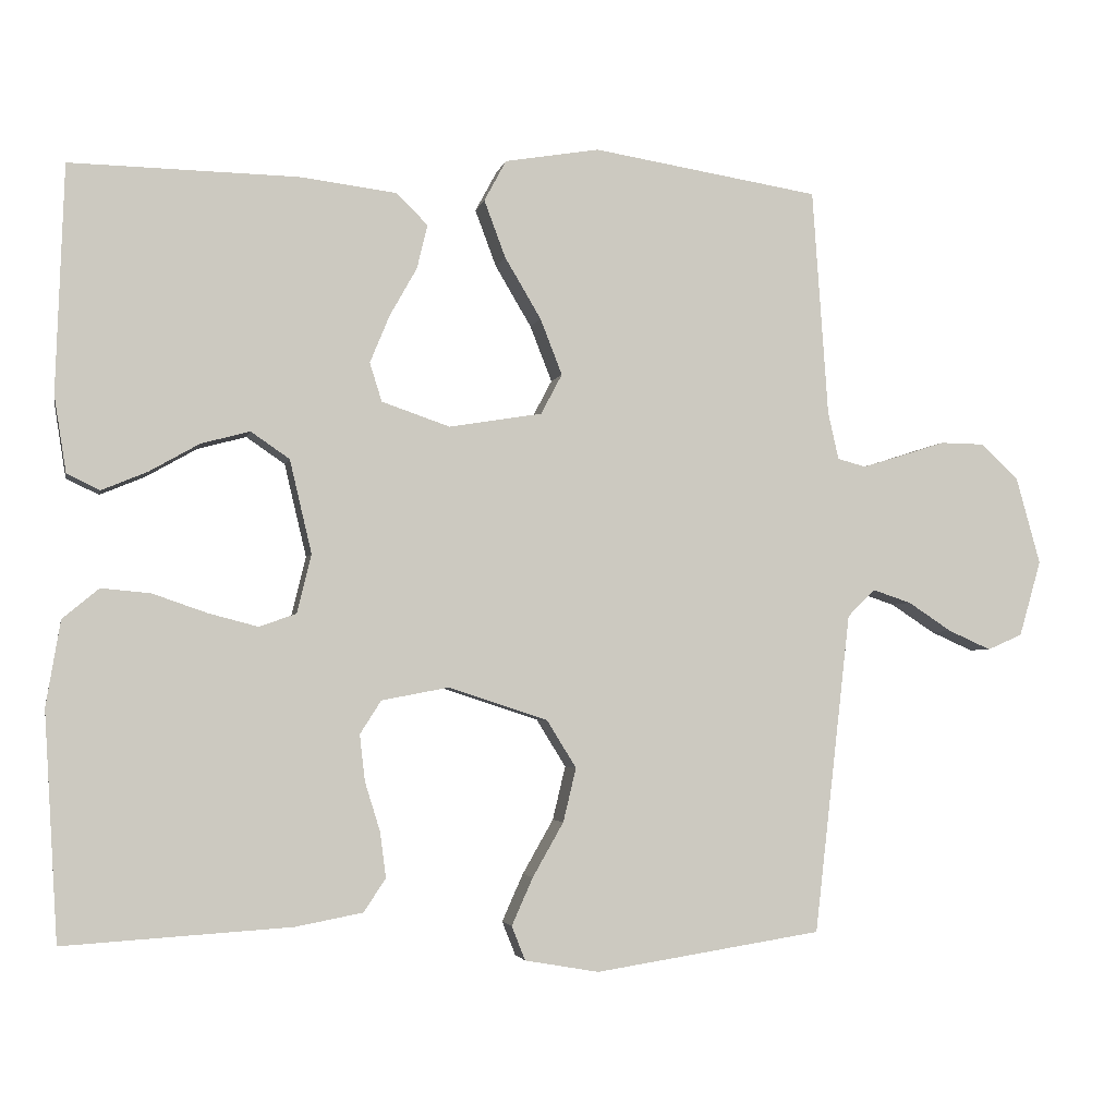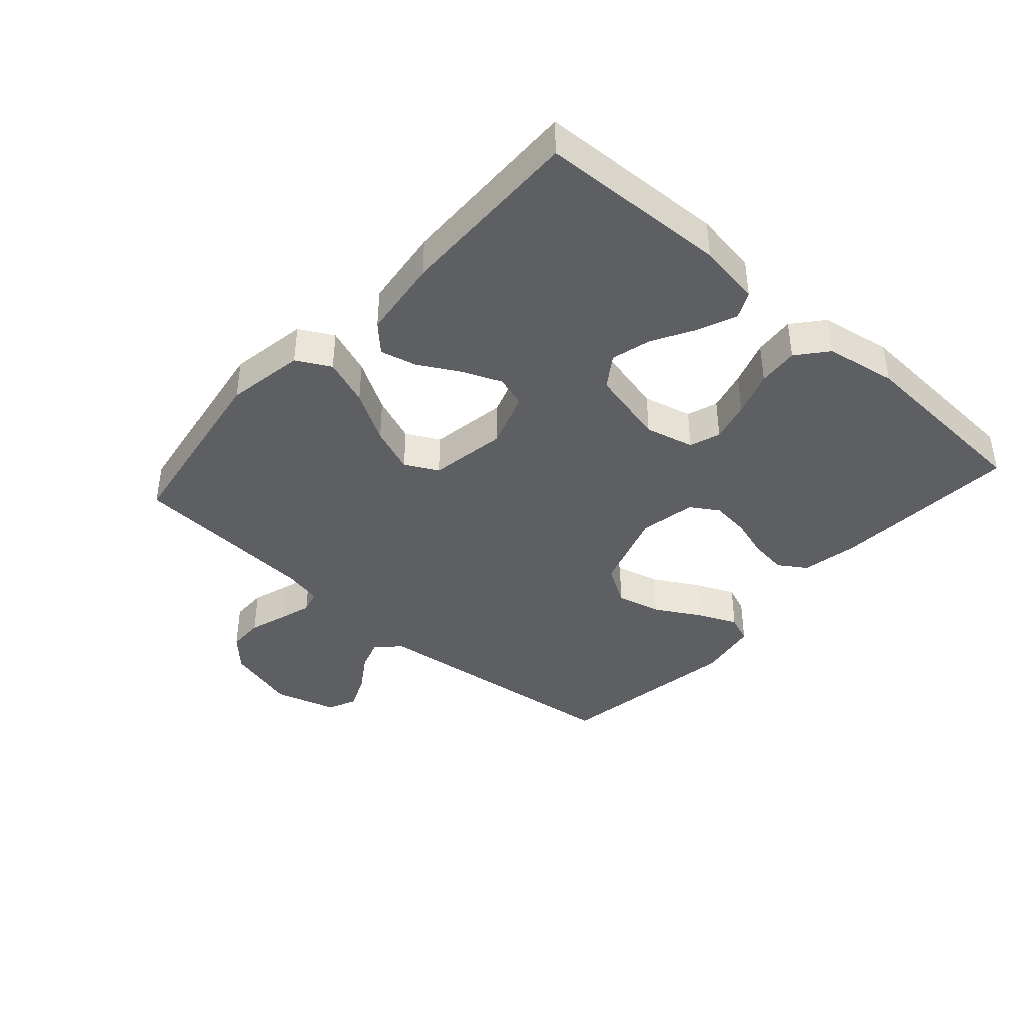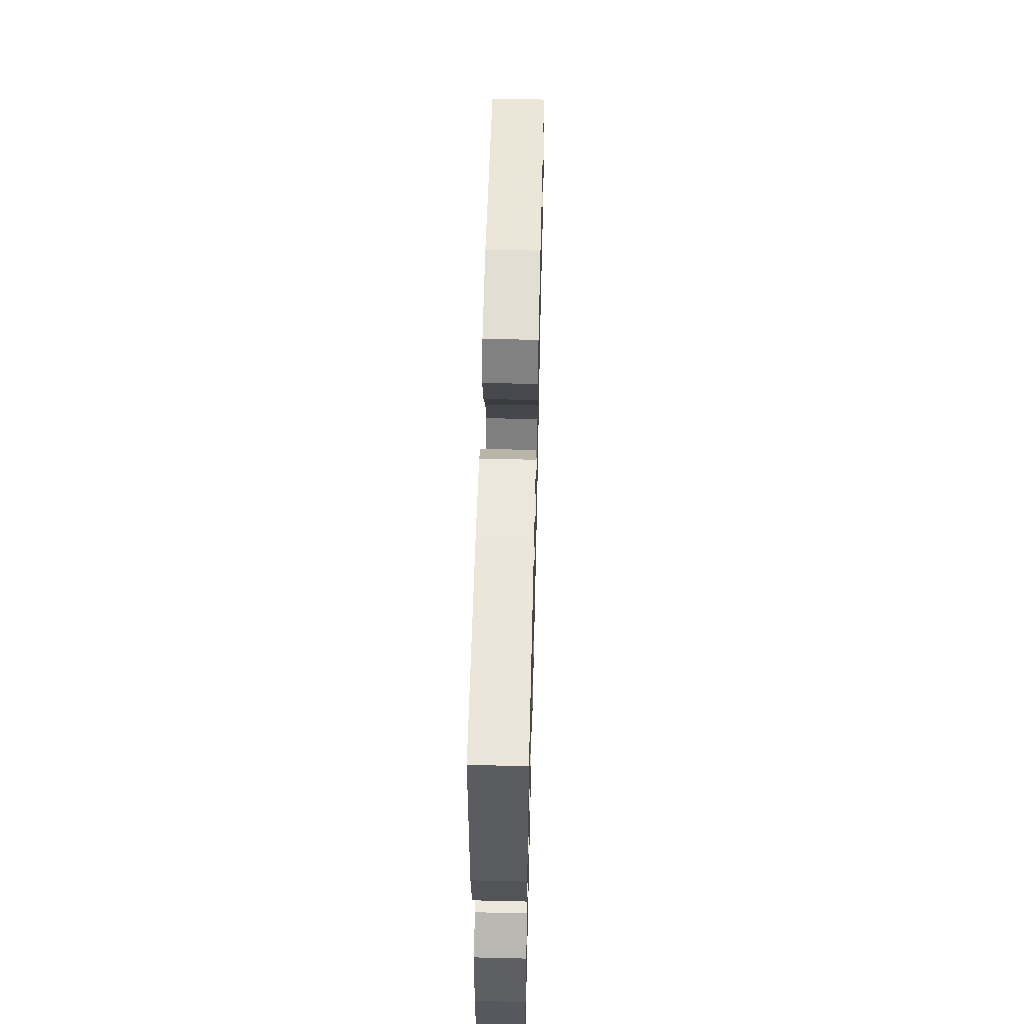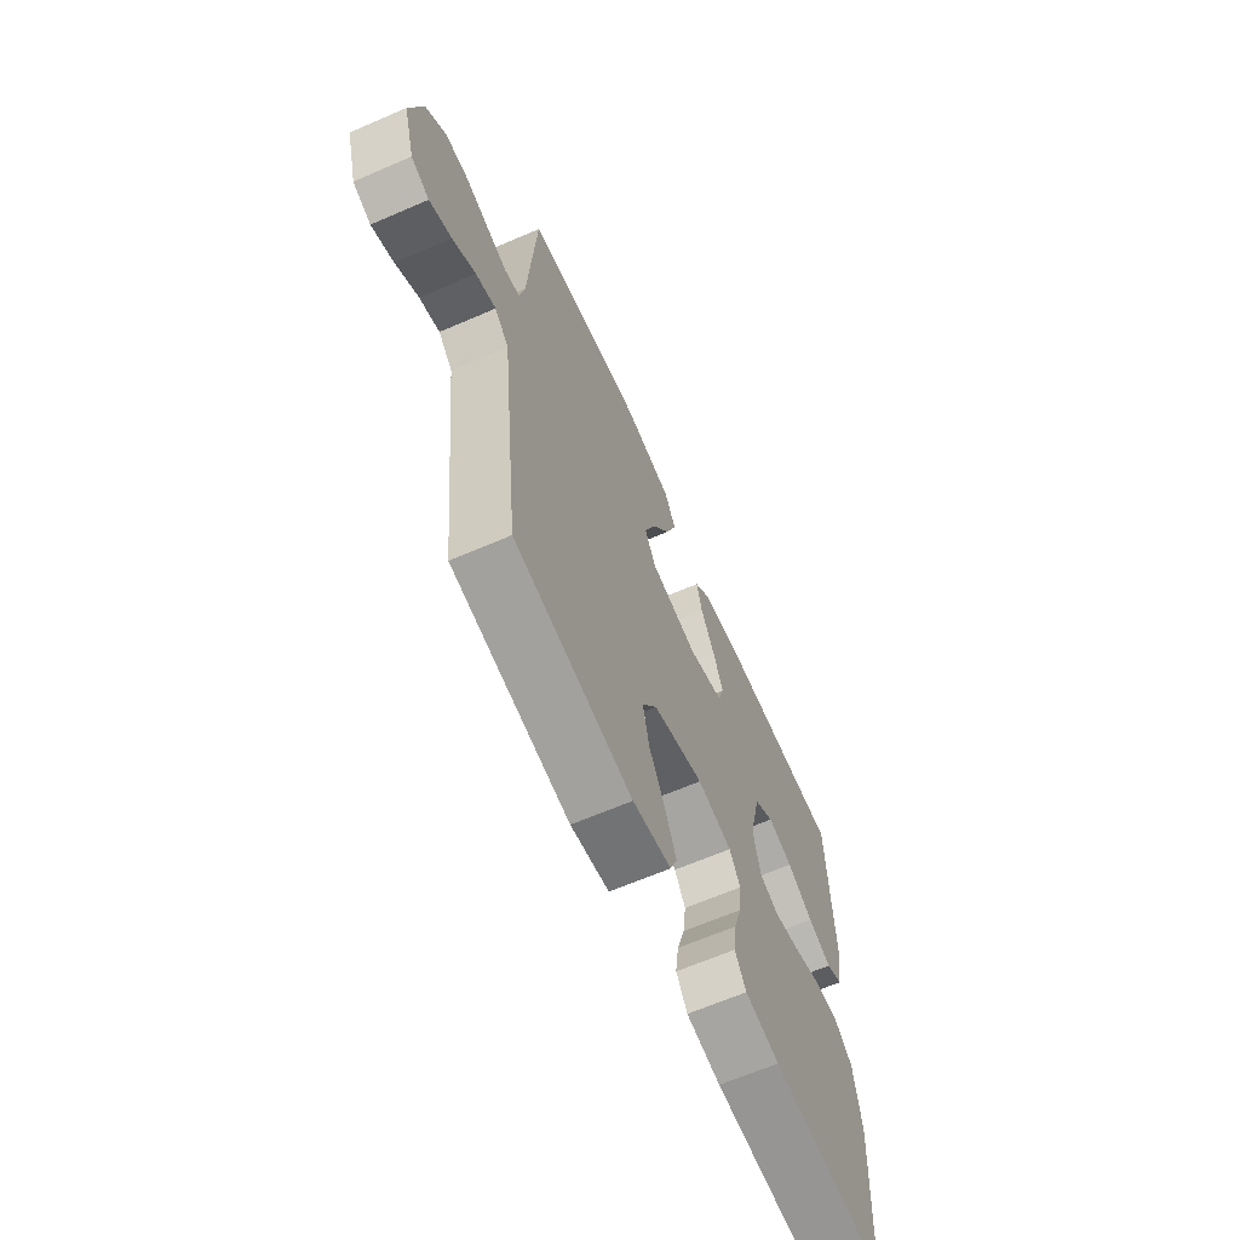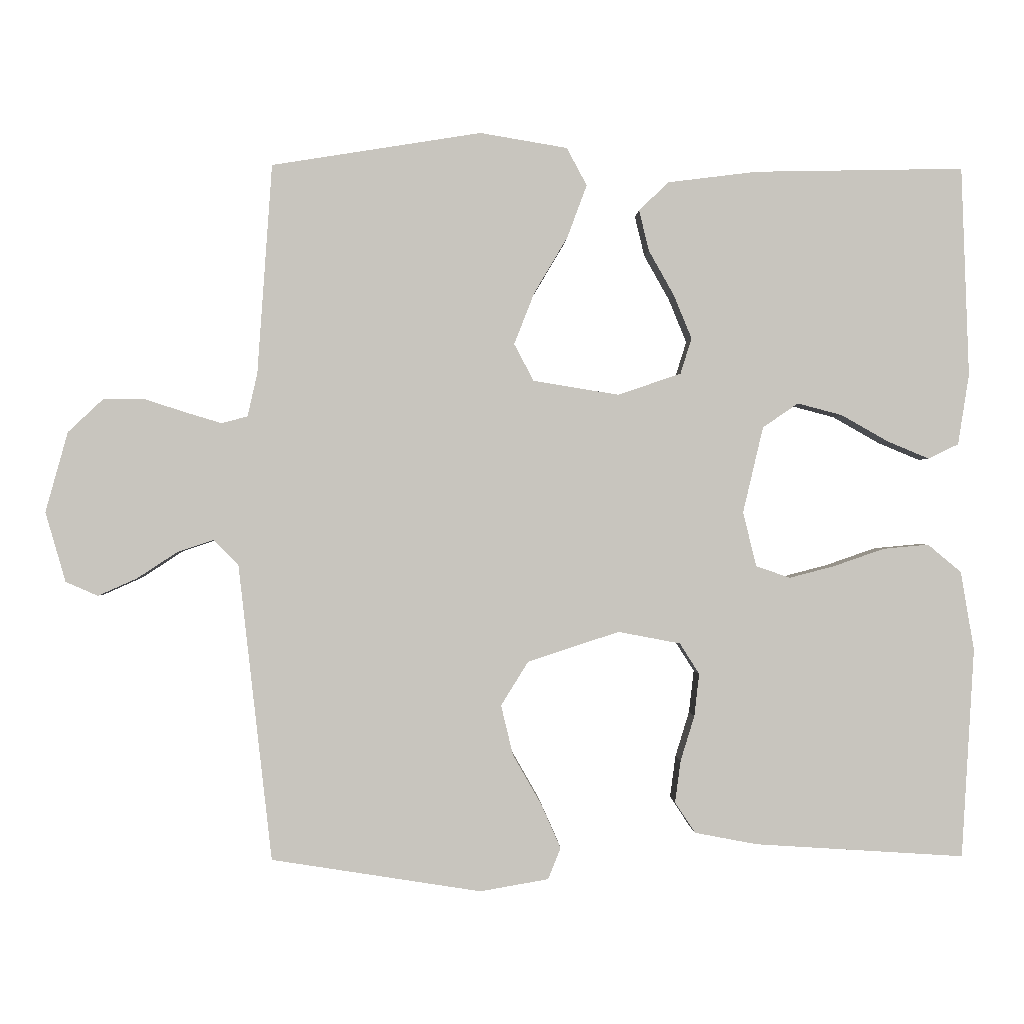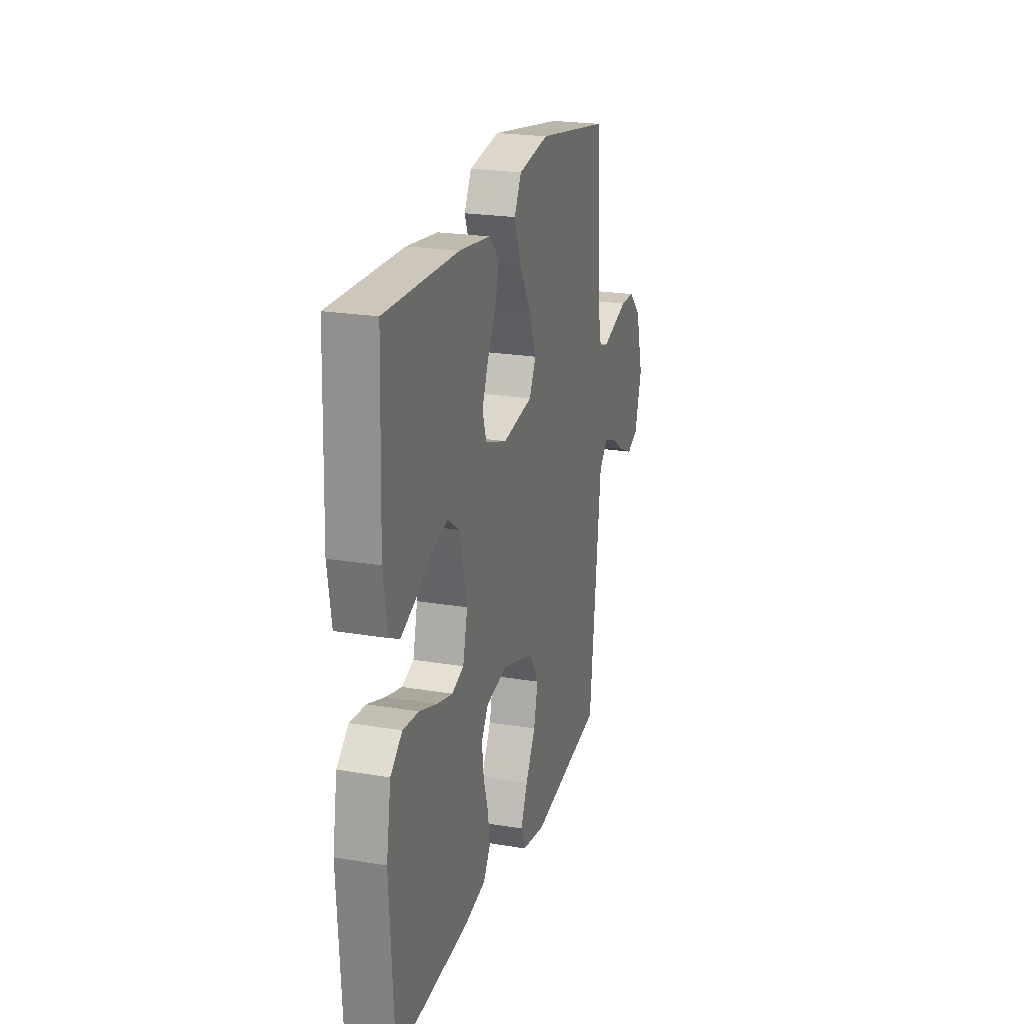
<metadata>
{"format":"obj","ext":"obj","renderer":"f3d","projection":"perspective","resolution":1024,"background":"white","views":[{"elev":-3.3,"azim":168.4,"up":"+Z"},{"elev":-40.3,"azim":48.3,"up":"+Y"},{"elev":57.7,"azim":91.4,"up":"+Z"},{"elev":-64.5,"azim":-66.4,"up":"+Z"},{"elev":-0.2,"azim":-2.0,"up":"+Z"},{"elev":22.4,"azim":106.2,"up":"+Z"}]}
</metadata>
<code>
v 0.5 0.07 -0.5
v 0.2 0.07 -0.481
v 0.111 0.07 -0.464
v 0.082 0.07 -0.42
v 0.09 0.07 -0.36
v 0.11 0.07 -0.295
v 0.117 0.07 -0.234
v 0.089 0.07 -0.19
v 0 0.07 -0.173
v -0.131 0.07 -0.216
v -0.17 0.07 -0.279
v -0.153 0.07 -0.35
v -0.112 0.07 -0.422
v -0.084 0.07 -0.485
v -0.102 0.07 -0.53
v -0.2 0.07 -0.547
v -0.5 0.07 -0.5
v -0.534 0.07 -0.2
v -0.548 0.07 -0.076
v -0.584 0.07 -0.04
v -0.635 0.07 -0.057
v -0.693 0.07 -0.095
v -0.749 0.07 -0.12
v -0.795 0.07 -0.1
v -0.824 0.07 0
v -0.792 0.07 0.115
v -0.742 0.07 0.162
v -0.684 0.07 0.163
v -0.625 0.07 0.144
v -0.572 0.07 0.128
v -0.535 0.07 0.138
v -0.521 0.07 0.2
v -0.5 0.07 0.5
v -0.2 0.07 0.548
v -0.075 0.07 0.527
v -0.046 0.07 0.473
v -0.074 0.07 0.398
v -0.122 0.07 0.317
v -0.151 0.07 0.243
v -0.123 0.07 0.19
v 0 0.07 0.17
v 0.09 0.07 0.201
v 0.106 0.07 0.252
v 0.08 0.07 0.315
v 0.044 0.07 0.379
v 0.03 0.07 0.437
v 0.072 0.07 0.478
v 0.2 0.07 0.494
v 0.5 0.07 0.5
v 0.511 0.07 0.2
v 0.495 0.07 0.099
v 0.452 0.07 0.078
v 0.392 0.07 0.103
v 0.325 0.07 0.141
v 0.261 0.07 0.158
v 0.21 0.07 0.123
v 0.181 0.07 0
v 0.2 0.07 -0.078
v 0.249 0.07 -0.095
v 0.314 0.07 -0.078
v 0.386 0.07 -0.053
v 0.451 0.07 -0.047
v 0.499 0.07 -0.087
v 0.518 0.07 -0.2
v 0.5 0 -0.5
v 0.2 0 -0.481
v 0.111 0 -0.464
v 0.082 0 -0.42
v 0.09 0 -0.36
v 0.11 0 -0.295
v 0.117 0 -0.234
v 0.089 0 -0.19
v 0 0 -0.173
v -0.131 0 -0.216
v -0.17 0 -0.279
v -0.153 0 -0.35
v -0.112 0 -0.422
v -0.084 0 -0.485
v -0.102 0 -0.53
v -0.2 0 -0.547
v -0.5 0 -0.5
v -0.534 0 -0.2
v -0.548 0 -0.076
v -0.584 0 -0.04
v -0.635 0 -0.057
v -0.693 0 -0.095
v -0.749 0 -0.12
v -0.795 0 -0.1
v -0.824 0 0
v -0.792 0 0.115
v -0.742 0 0.162
v -0.684 0 0.163
v -0.625 0 0.144
v -0.572 0 0.128
v -0.535 0 0.138
v -0.521 0 0.2
v -0.5 0 0.5
v -0.2 0 0.548
v -0.075 0 0.527
v -0.046 0 0.473
v -0.074 0 0.398
v -0.122 0 0.317
v -0.151 0 0.243
v -0.123 0 0.19
v 0 0 0.17
v 0.09 0 0.201
v 0.106 0 0.252
v 0.08 0 0.315
v 0.044 0 0.379
v 0.03 0 0.437
v 0.072 0 0.478
v 0.2 0 0.494
v 0.5 0 0.5
v 0.511 0 0.2
v 0.495 0 0.099
v 0.452 0 0.078
v 0.392 0 0.103
v 0.325 0 0.141
v 0.261 0 0.158
v 0.21 0 0.123
v 0.181 0 0
v 0.2 0 -0.078
v 0.249 0 -0.095
v 0.314 0 -0.078
v 0.386 0 -0.053
v 0.451 0 -0.047
v 0.499 0 -0.087
v 0.518 0 -0.2
f 60 61 62 63
f 59 60 63 64
f 58 59 64 1
f 51 52 53 54
f 51 54 55
f 50 51 55
f 49 50 55
f 48 49 55 56
f 44 45 46 47
f 43 44 47 48
f 42 43 48 56
f 35 36 37 38
f 35 38 39
f 32 33 34 35
f 31 32 35 39
f 26 27 28 29
f 26 29 30
f 25 26 30
f 24 25 30 31
f 21 22 23 24
f 20 21 24 31
f 16 17 18 19
f 14 15 16 19
f 12 13 14 19
f 11 12 19 20
f 10 11 20 31
f 3 4 5 6
f 3 6 7
f 58 1 2 3
f 57 58 3 7
f 41 42 56 57
f 40 41 57 7
f 9 10 31 39
f 9 39 40
f 8 9 40
f 7 8 40
f 127 126 125 124
f 128 127 124 123
f 65 128 123 122
f 118 117 116 115
f 119 118 115
f 119 115 114
f 119 114 113
f 120 119 113 112
f 111 110 109 108
f 112 111 108 107
f 120 112 107 106
f 102 101 100 99
f 103 102 99
f 99 98 97 96
f 103 99 96 95
f 93 92 91 90
f 94 93 90
f 94 90 89
f 95 94 89 88
f 88 87 86 85
f 95 88 85 84
f 83 82 81 80
f 83 80 79 78
f 83 78 77 76
f 84 83 76 75
f 95 84 75 74
f 70 69 68 67
f 71 70 67
f 67 66 65 122
f 71 67 122 121
f 121 120 106 105
f 71 121 105 104
f 103 95 74 73
f 104 103 73
f 104 73 72
f 104 72 71
f 1 65 66 2
f 2 66 67 3
f 3 67 68 4
f 4 68 69 5
f 5 69 70 6
f 6 70 71 7
f 7 71 72 8
f 8 72 73 9
f 9 73 74 10
f 10 74 75 11
f 11 75 76 12
f 12 76 77 13
f 13 77 78 14
f 14 78 79 15
f 15 79 80 16
f 16 80 81 17
f 17 81 82 18
f 18 82 83 19
f 19 83 84 20
f 20 84 85 21
f 21 85 86 22
f 22 86 87 23
f 23 87 88 24
f 24 88 89 25
f 25 89 90 26
f 26 90 91 27
f 27 91 92 28
f 28 92 93 29
f 29 93 94 30
f 30 94 95 31
f 31 95 96 32
f 32 96 97 33
f 33 97 98 34
f 34 98 99 35
f 35 99 100 36
f 36 100 101 37
f 37 101 102 38
f 38 102 103 39
f 39 103 104 40
f 40 104 105 41
f 41 105 106 42
f 42 106 107 43
f 43 107 108 44
f 44 108 109 45
f 45 109 110 46
f 46 110 111 47
f 47 111 112 48
f 48 112 113 49
f 49 113 114 50
f 50 114 115 51
f 51 115 116 52
f 52 116 117 53
f 53 117 118 54
f 54 118 119 55
f 55 119 120 56
f 56 120 121 57
f 57 121 122 58
f 58 122 123 59
f 59 123 124 60
f 60 124 125 61
f 61 125 126 62
f 62 126 127 63
f 63 127 128 64
f 64 128 65 1

</code>
